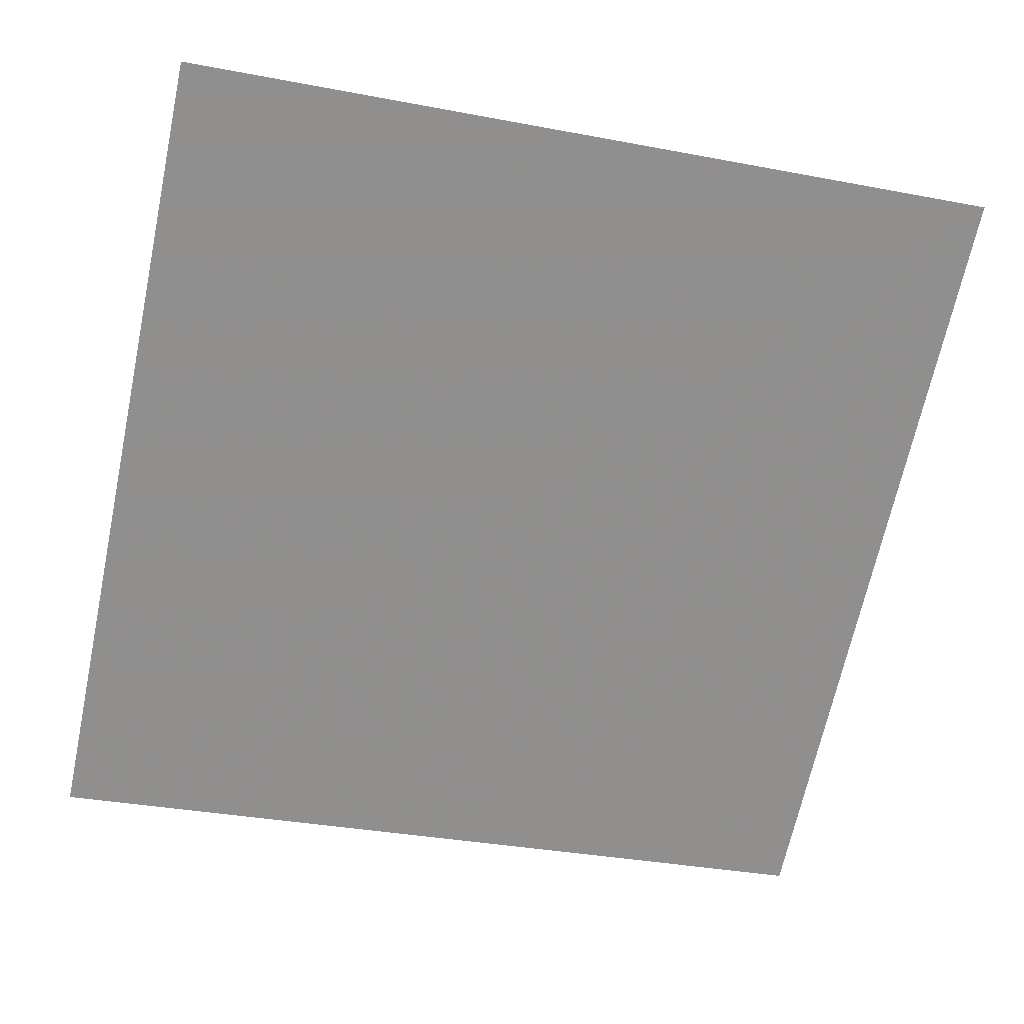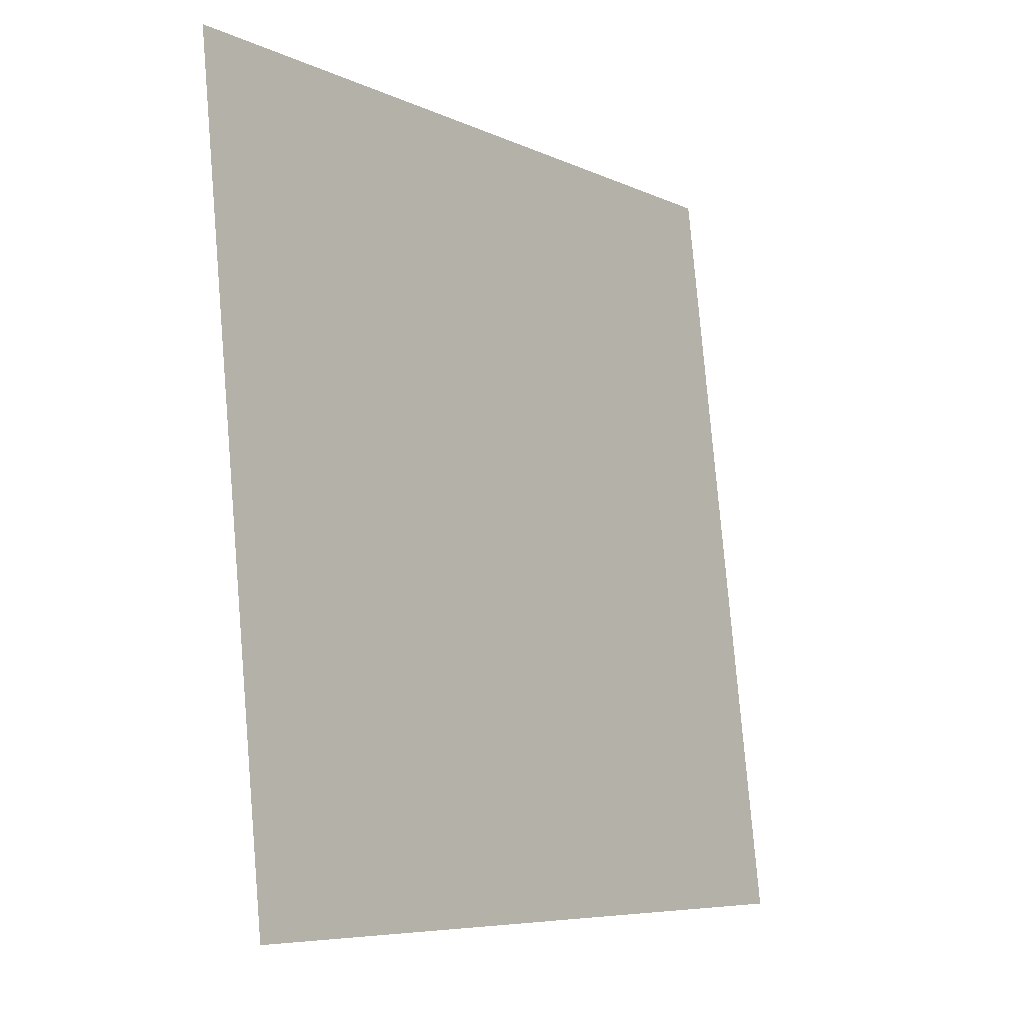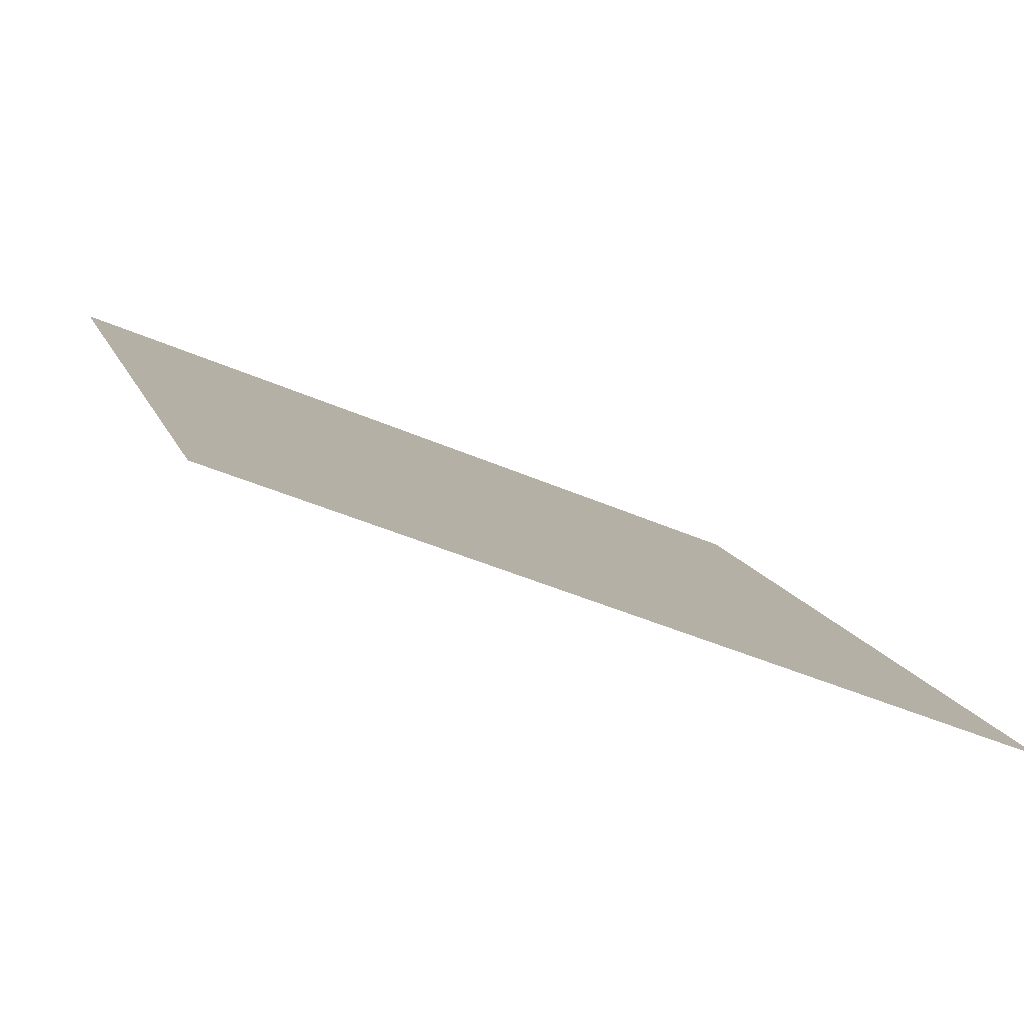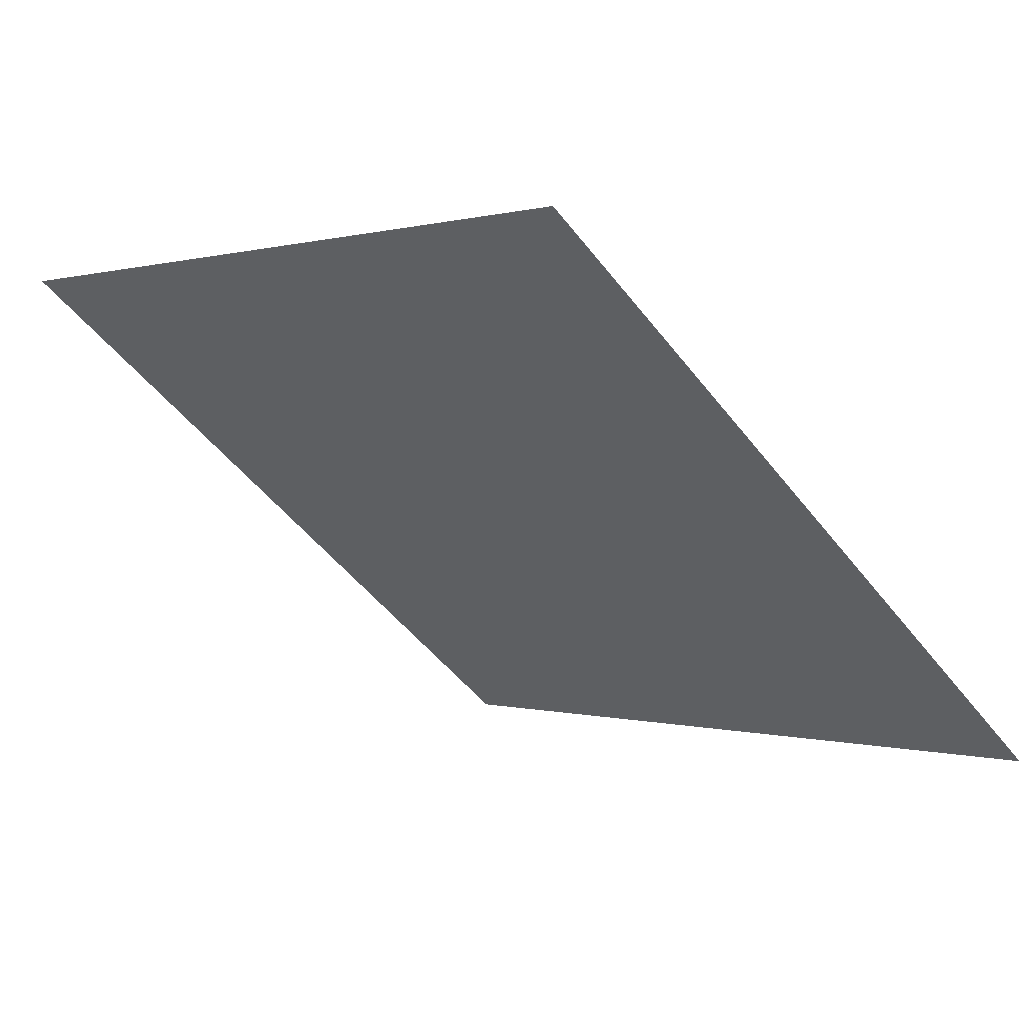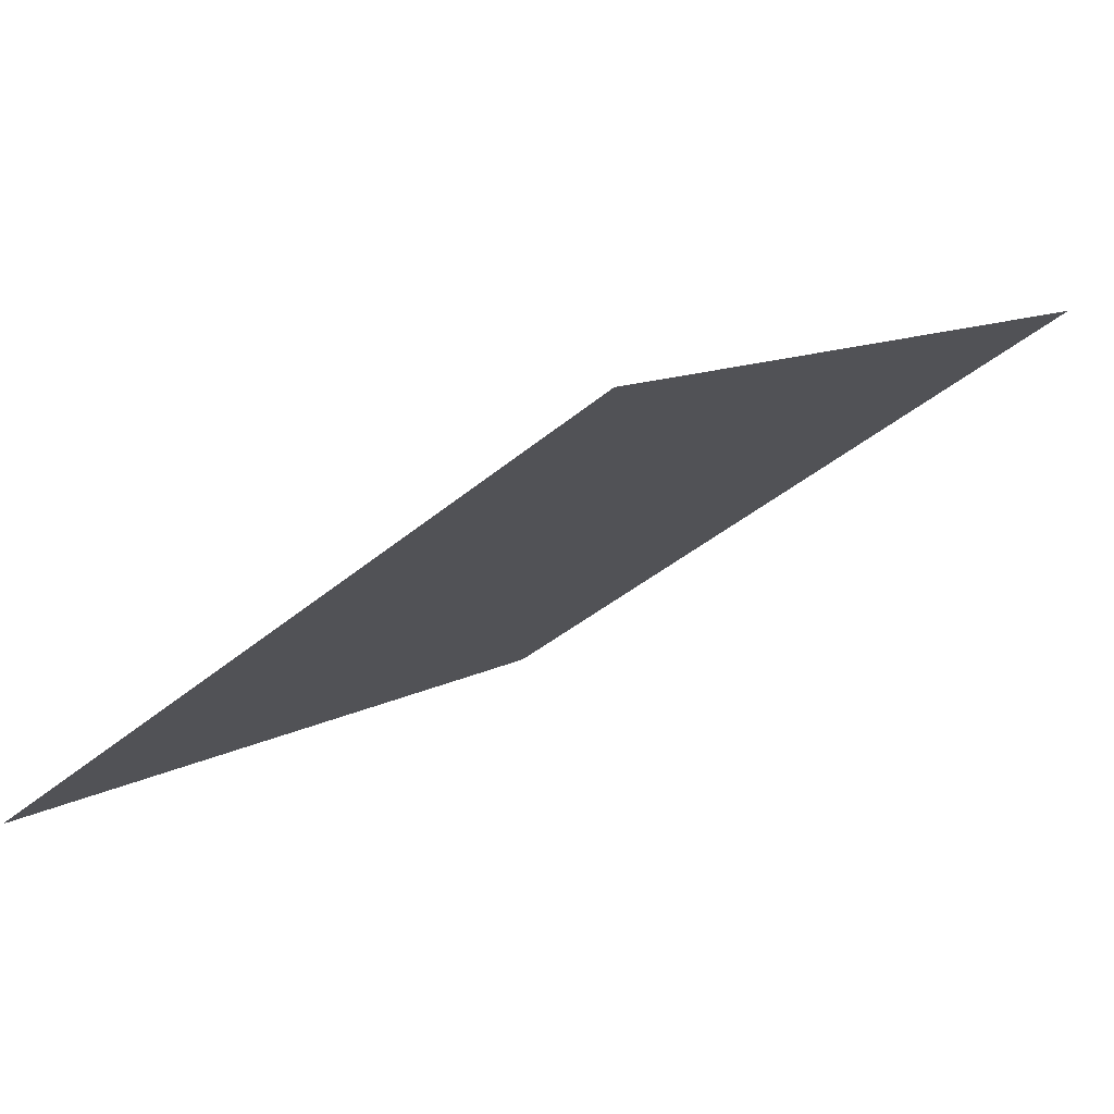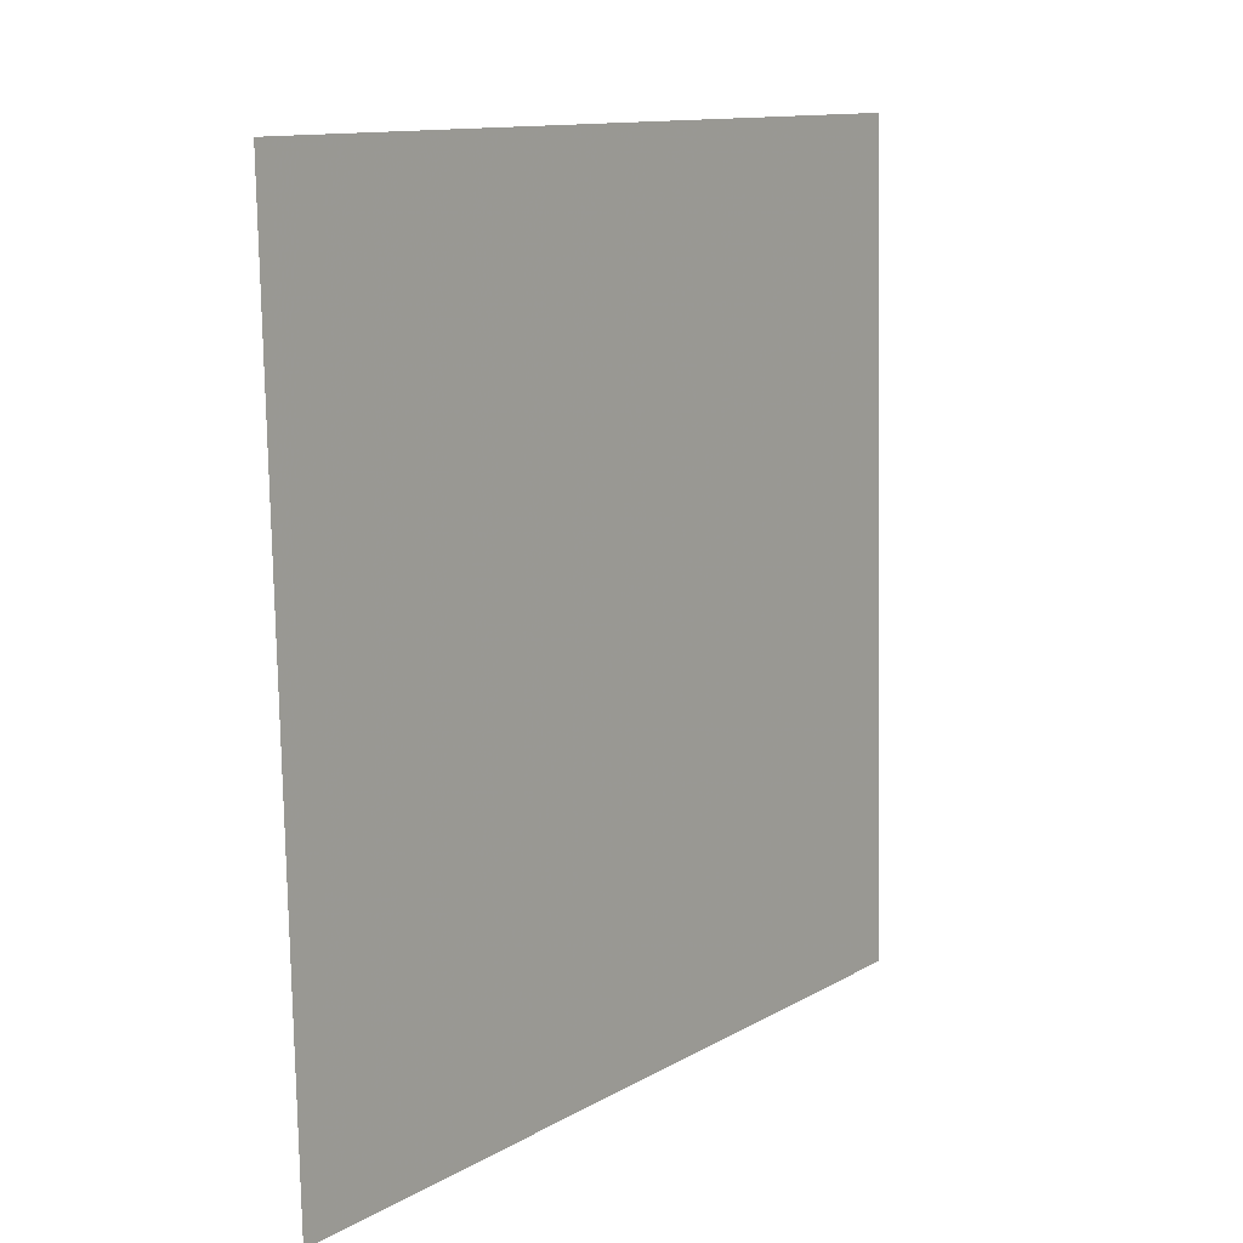
<metadata>
{"format":"obj","ext":"obj","renderer":"f3d","projection":"perspective","resolution":1024,"background":"white","views":[{"elev":-28.8,"azim":-13.7,"up":"+Y"},{"elev":79.8,"azim":-96.2,"up":"+Z"},{"elev":-43.1,"azim":-28.5,"up":"+Z"},{"elev":-1.5,"azim":48.5,"up":"+Y"},{"elev":-36.5,"azim":-132.4,"up":"+Y"},{"elev":-79.1,"azim":89.7,"up":"+Z"}]}
</metadata>
<code>
v -0.09598 0.6467 0.3188
v -0.1025 0.6469 0.3188
v -0.1024 0.6508 0.3241
v -0.09586 0.6506 0.324
f 4 3 2 1

</code>
